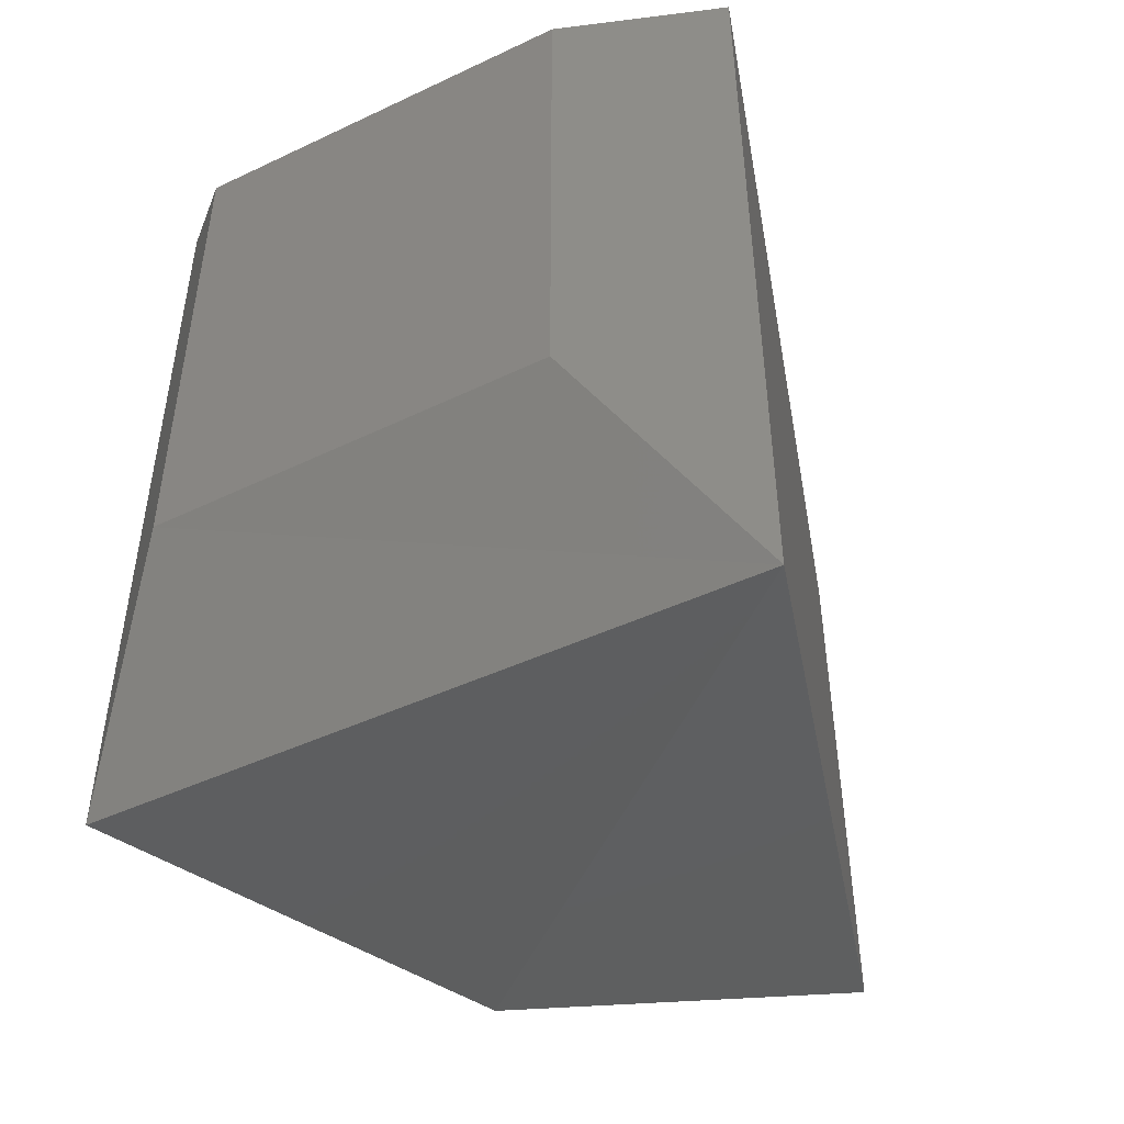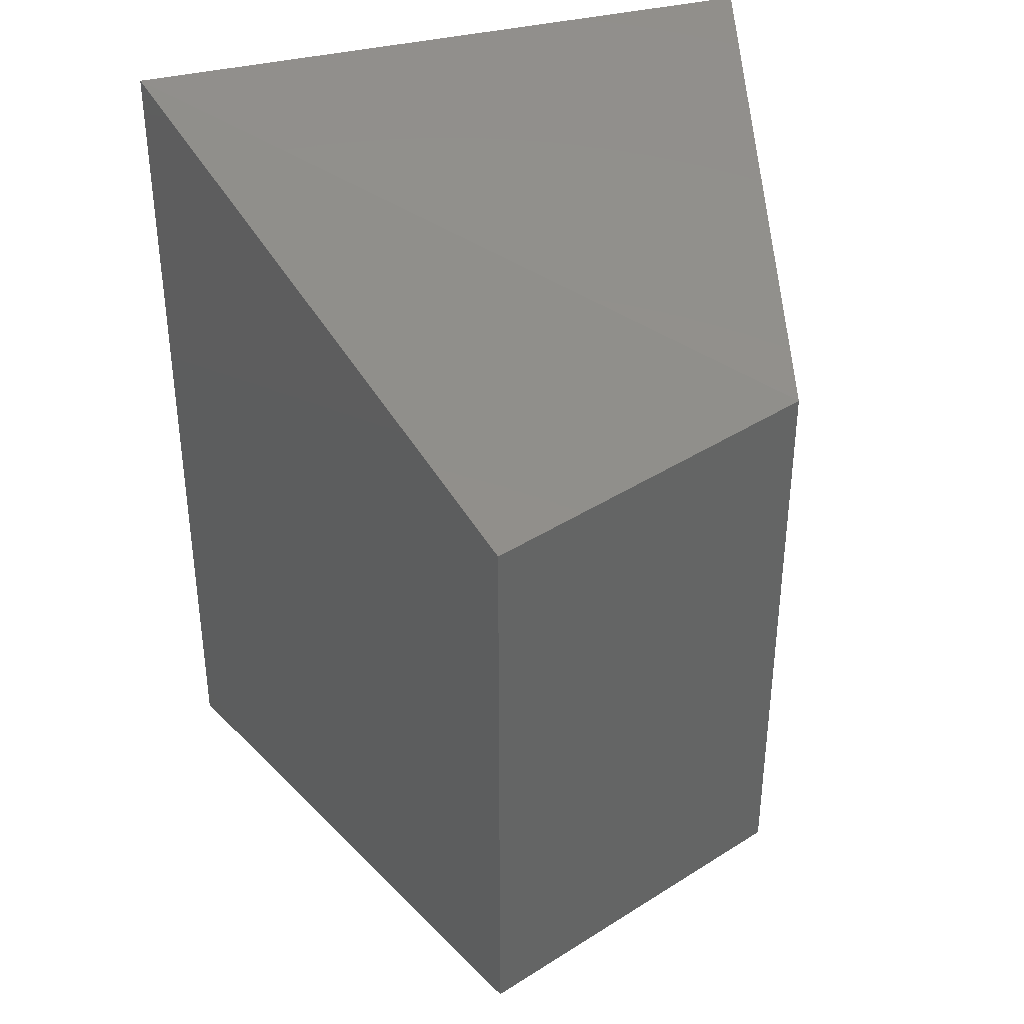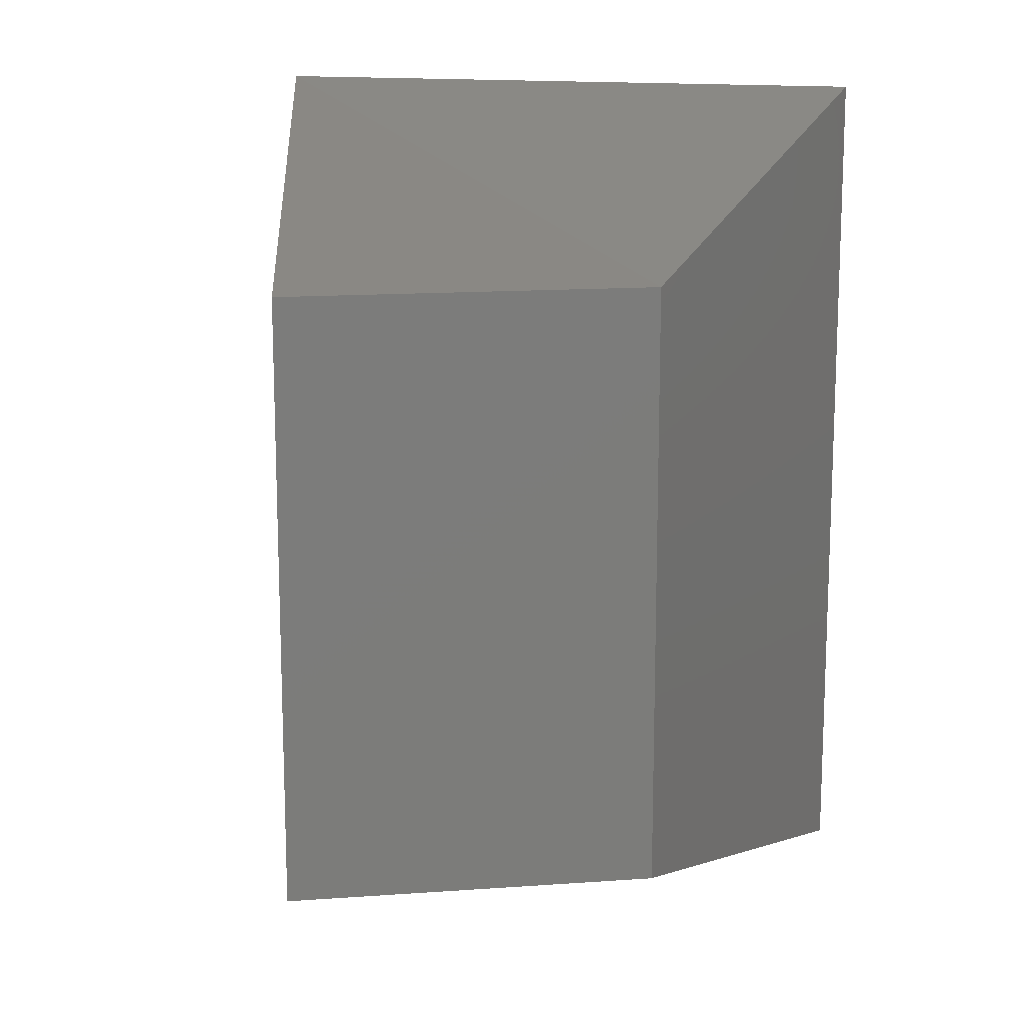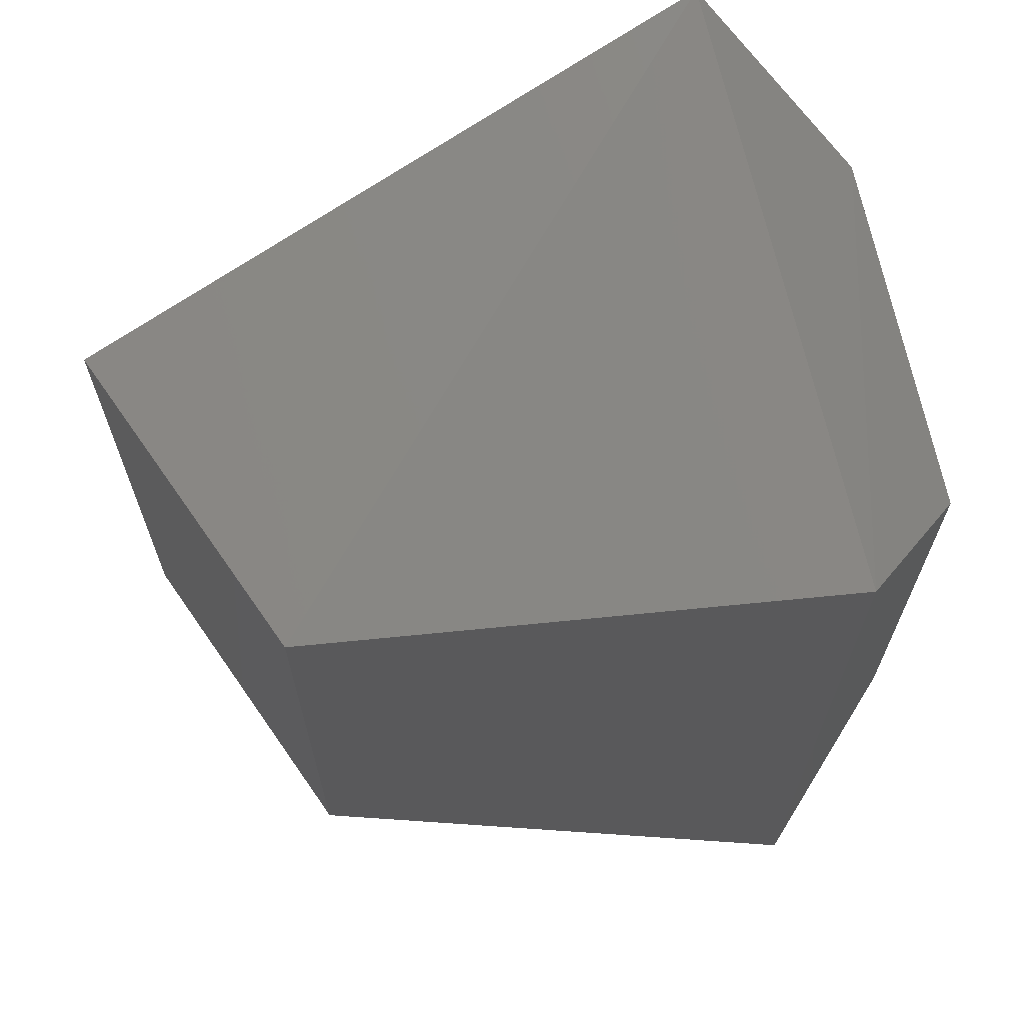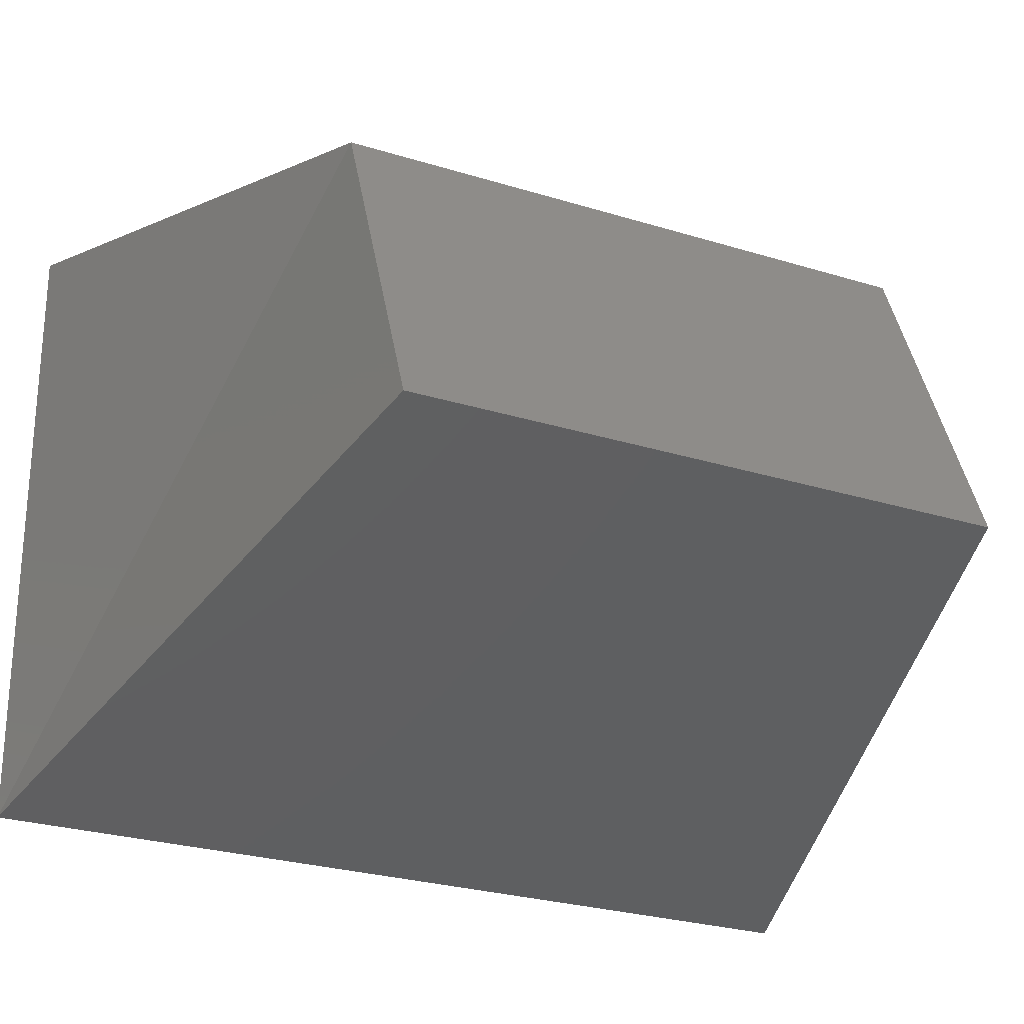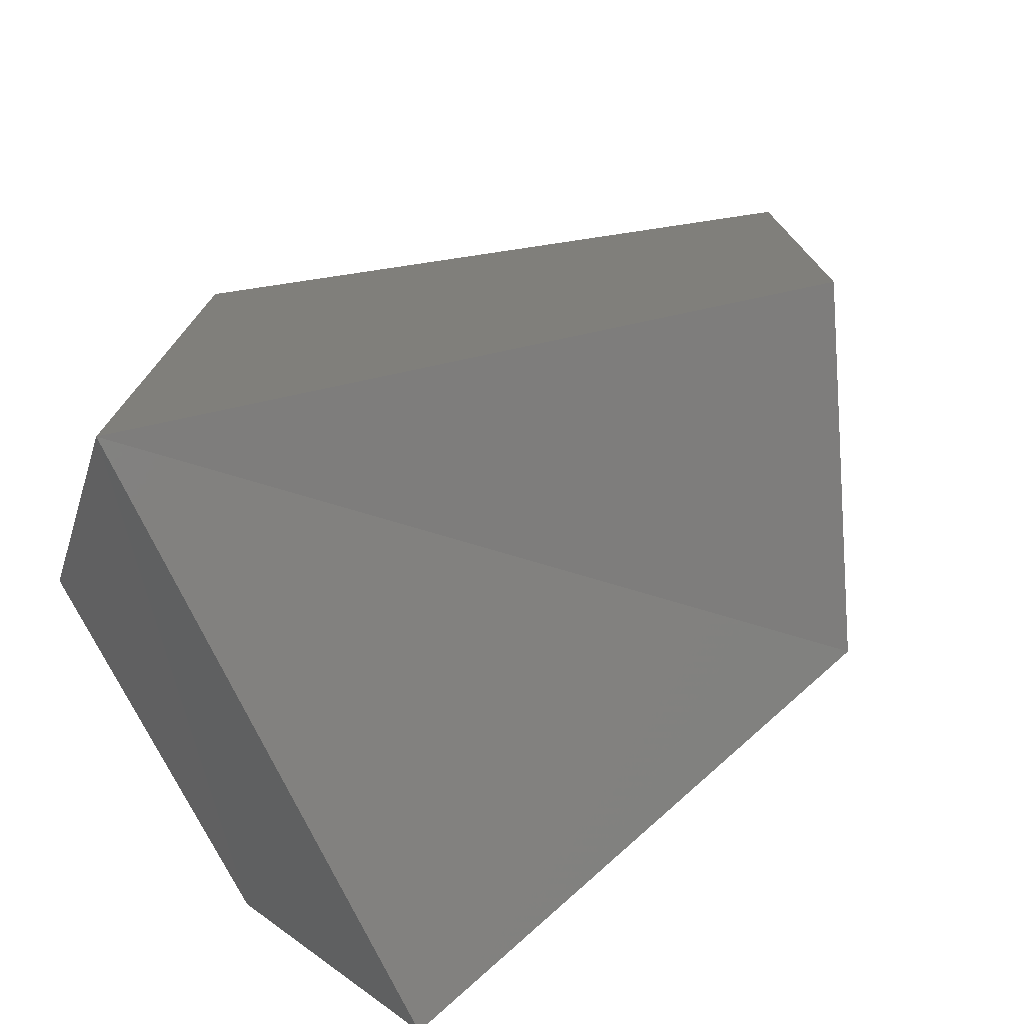
<metadata>
{"format":"stl","ext":"stl","renderer":"f3d","projection":"perspective","resolution":1024,"background":"white","views":[{"elev":-49.7,"azim":-63.3,"up":"+Z"},{"elev":39.6,"azim":73.7,"up":"+Z"},{"elev":14.8,"azim":103.4,"up":"+Z"},{"elev":67.7,"azim":167.4,"up":"+Z"},{"elev":-26.4,"azim":63.9,"up":"+Y"},{"elev":-76.6,"azim":26.2,"up":"+Z"}]}
</metadata>
<code>
# stl→obj: 12 verts, 20 faces
v 989.5 277.4 208.7
v 989.5 277.4 208.3
v 989.5 277.7 208.7
v 989.5 277.7 208.3
v 989.6 277.8 208.2
v 989.6 277.8 208.8
v 989.6 277.4 208.2
v 989.6 277.4 208.8
v 990 277.5 208.3
v 990 277.5 208.7
v 989.9 277.7 208.3
v 989.9 277.7 208.7
f 1 2 3
f 2 3 4
f 4 5 3
f 5 3 6
f 2 7 4
f 7 4 5
f 8 6 1
f 6 1 3
f 1 8 2
f 8 2 7
f 7 8 9
f 8 9 10
f 9 7 11
f 7 11 5
f 6 12 8
f 12 8 10
f 6 5 12
f 5 12 11
f 11 9 12
f 9 12 10

</code>
